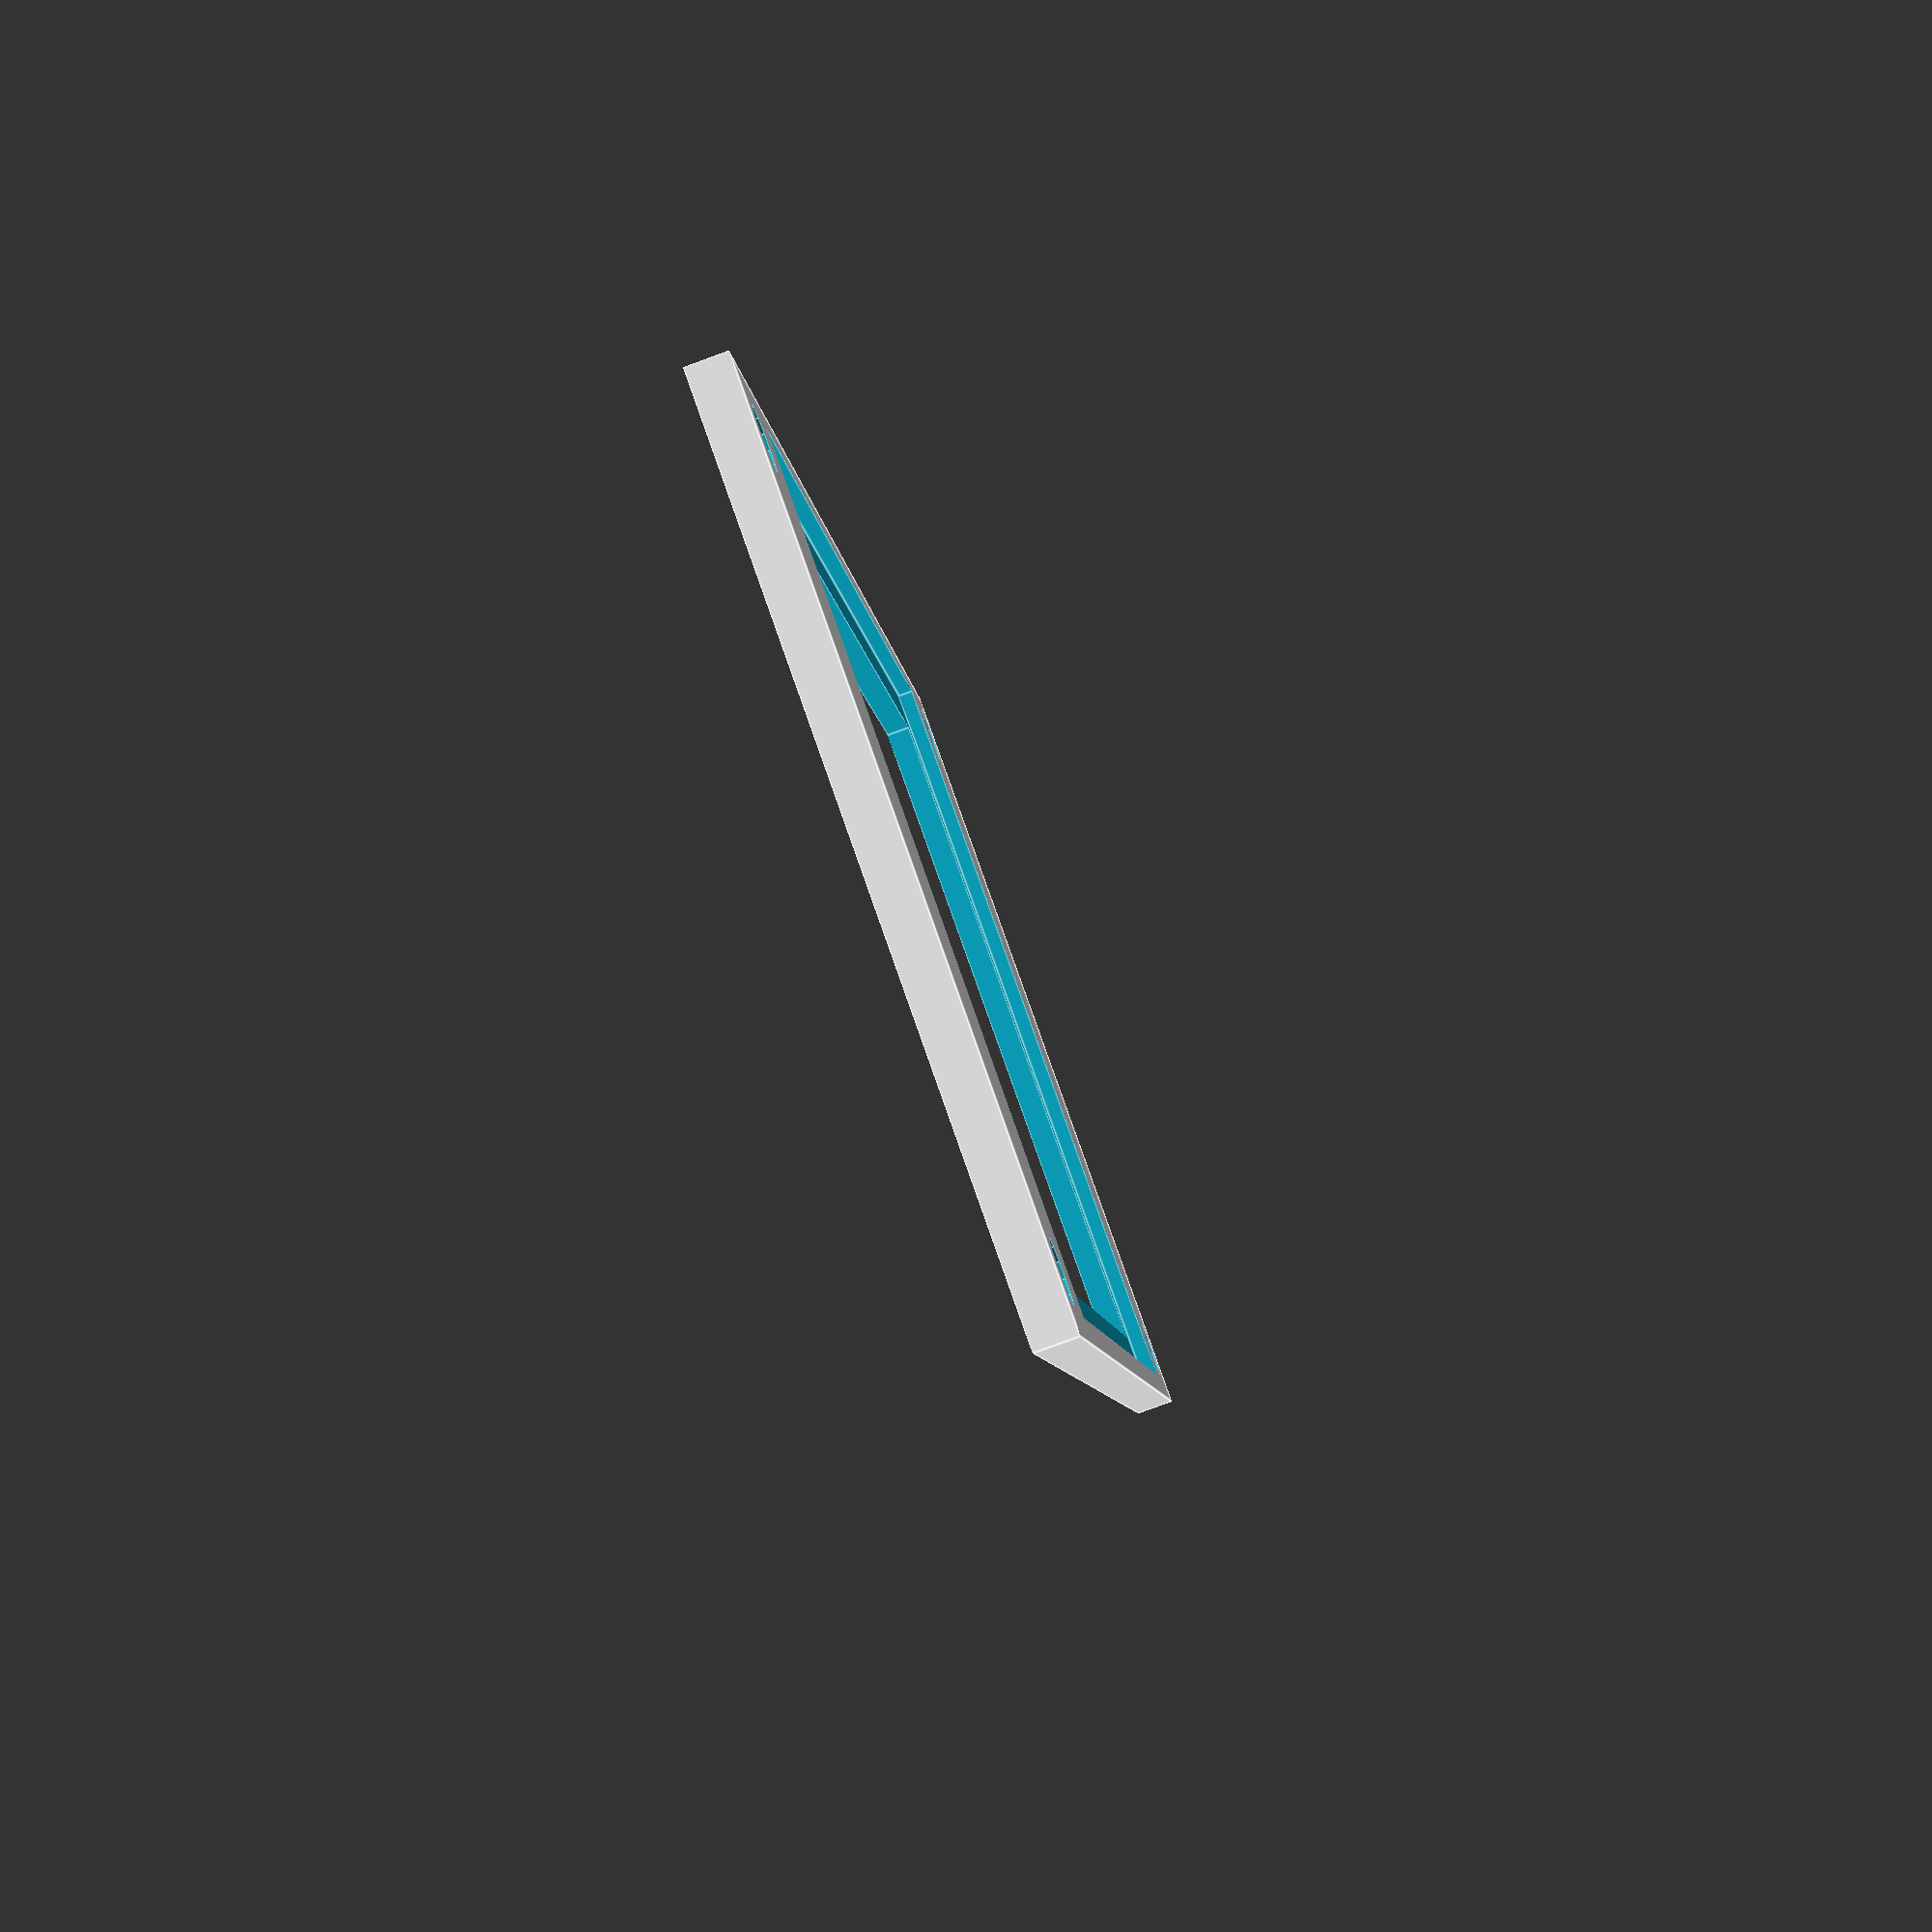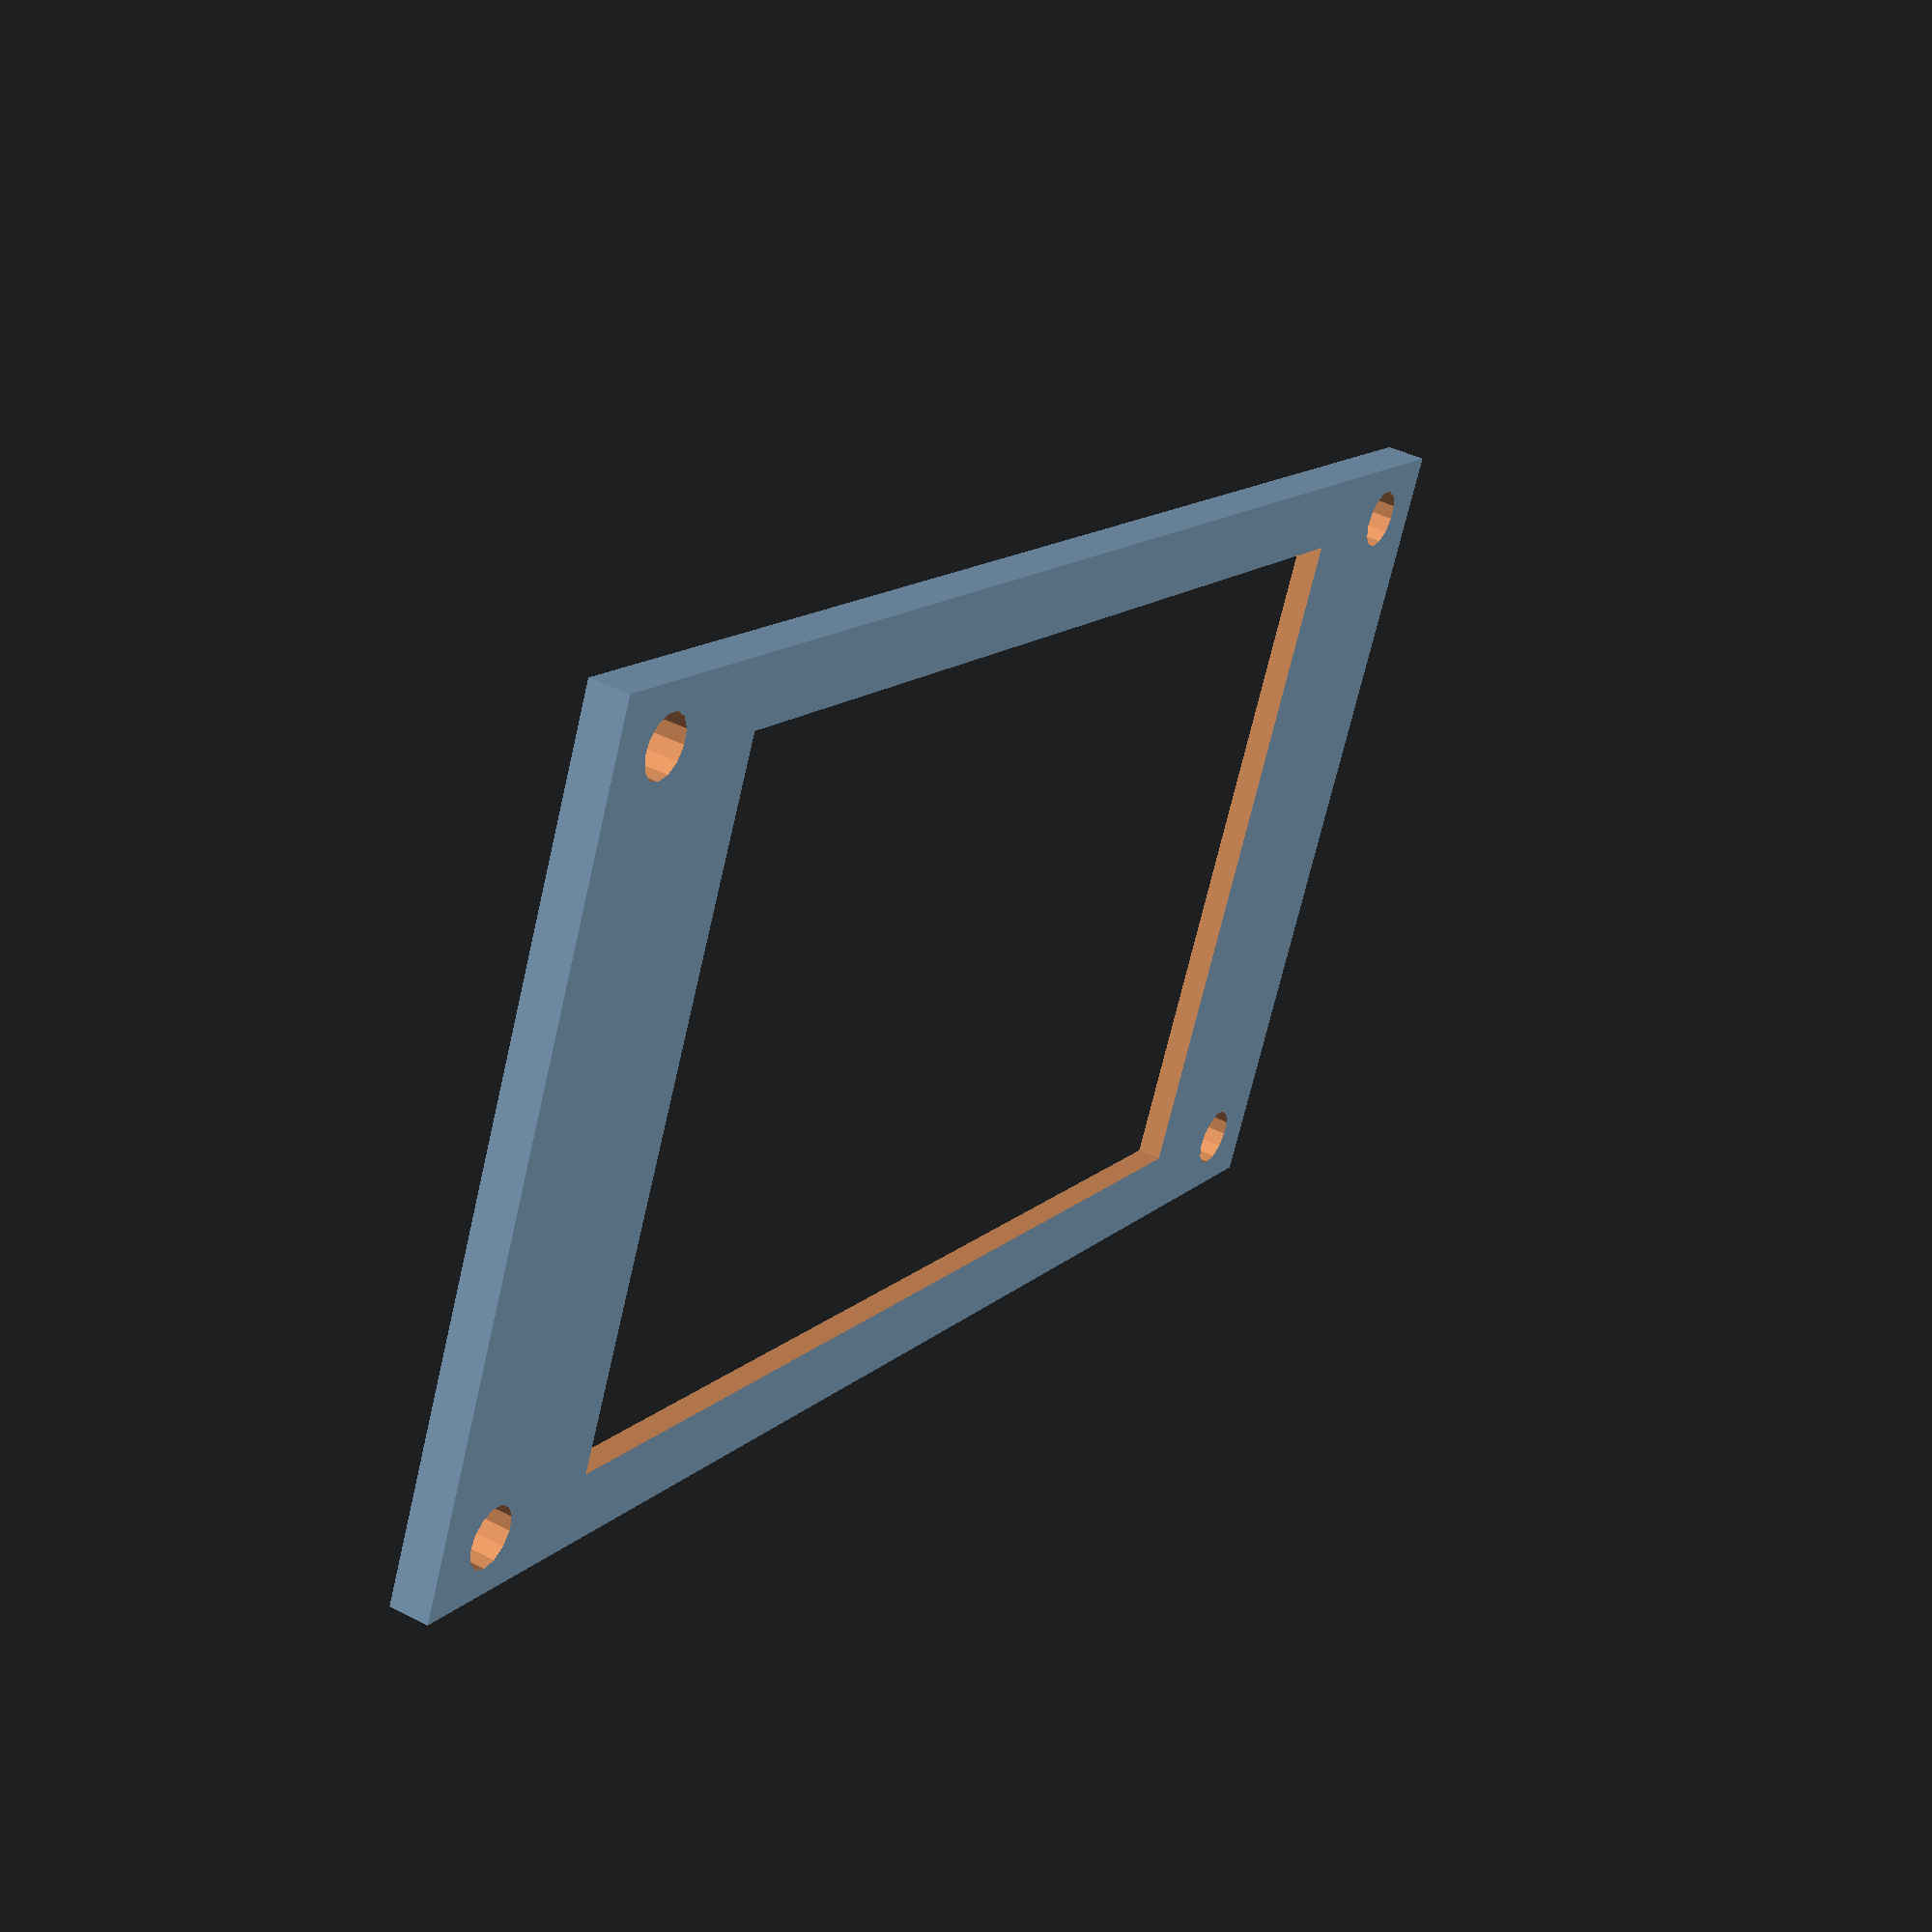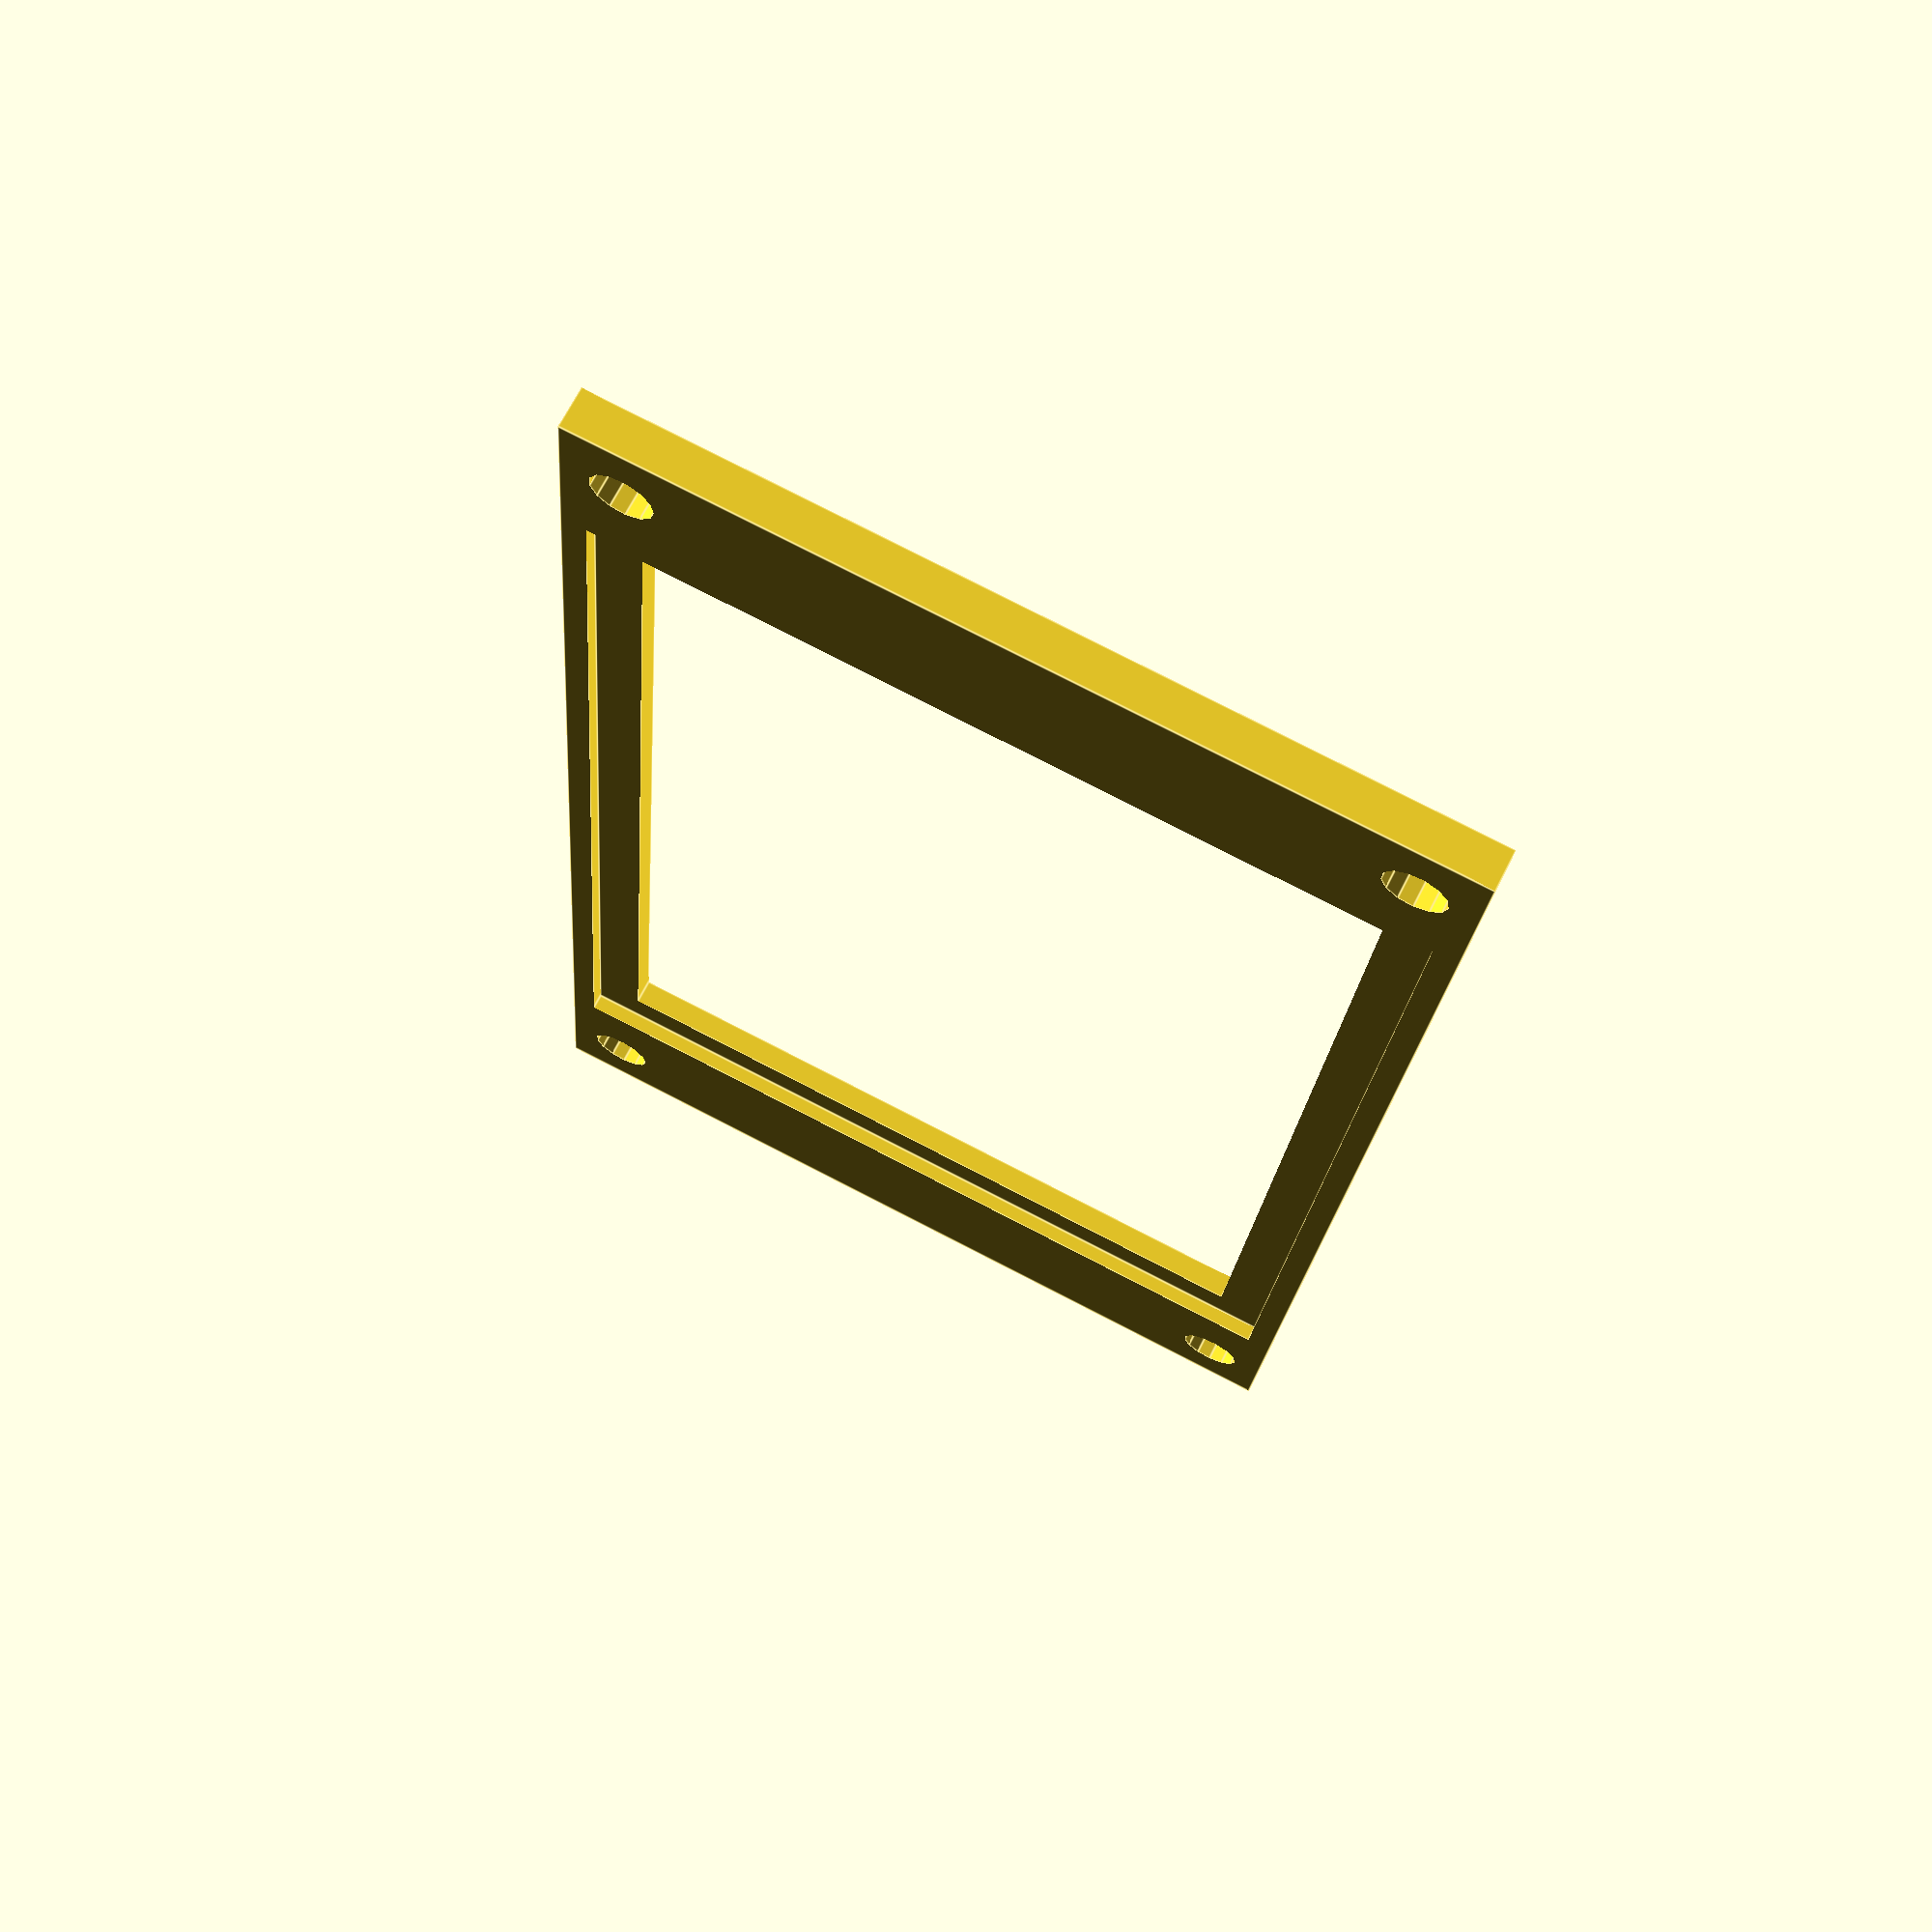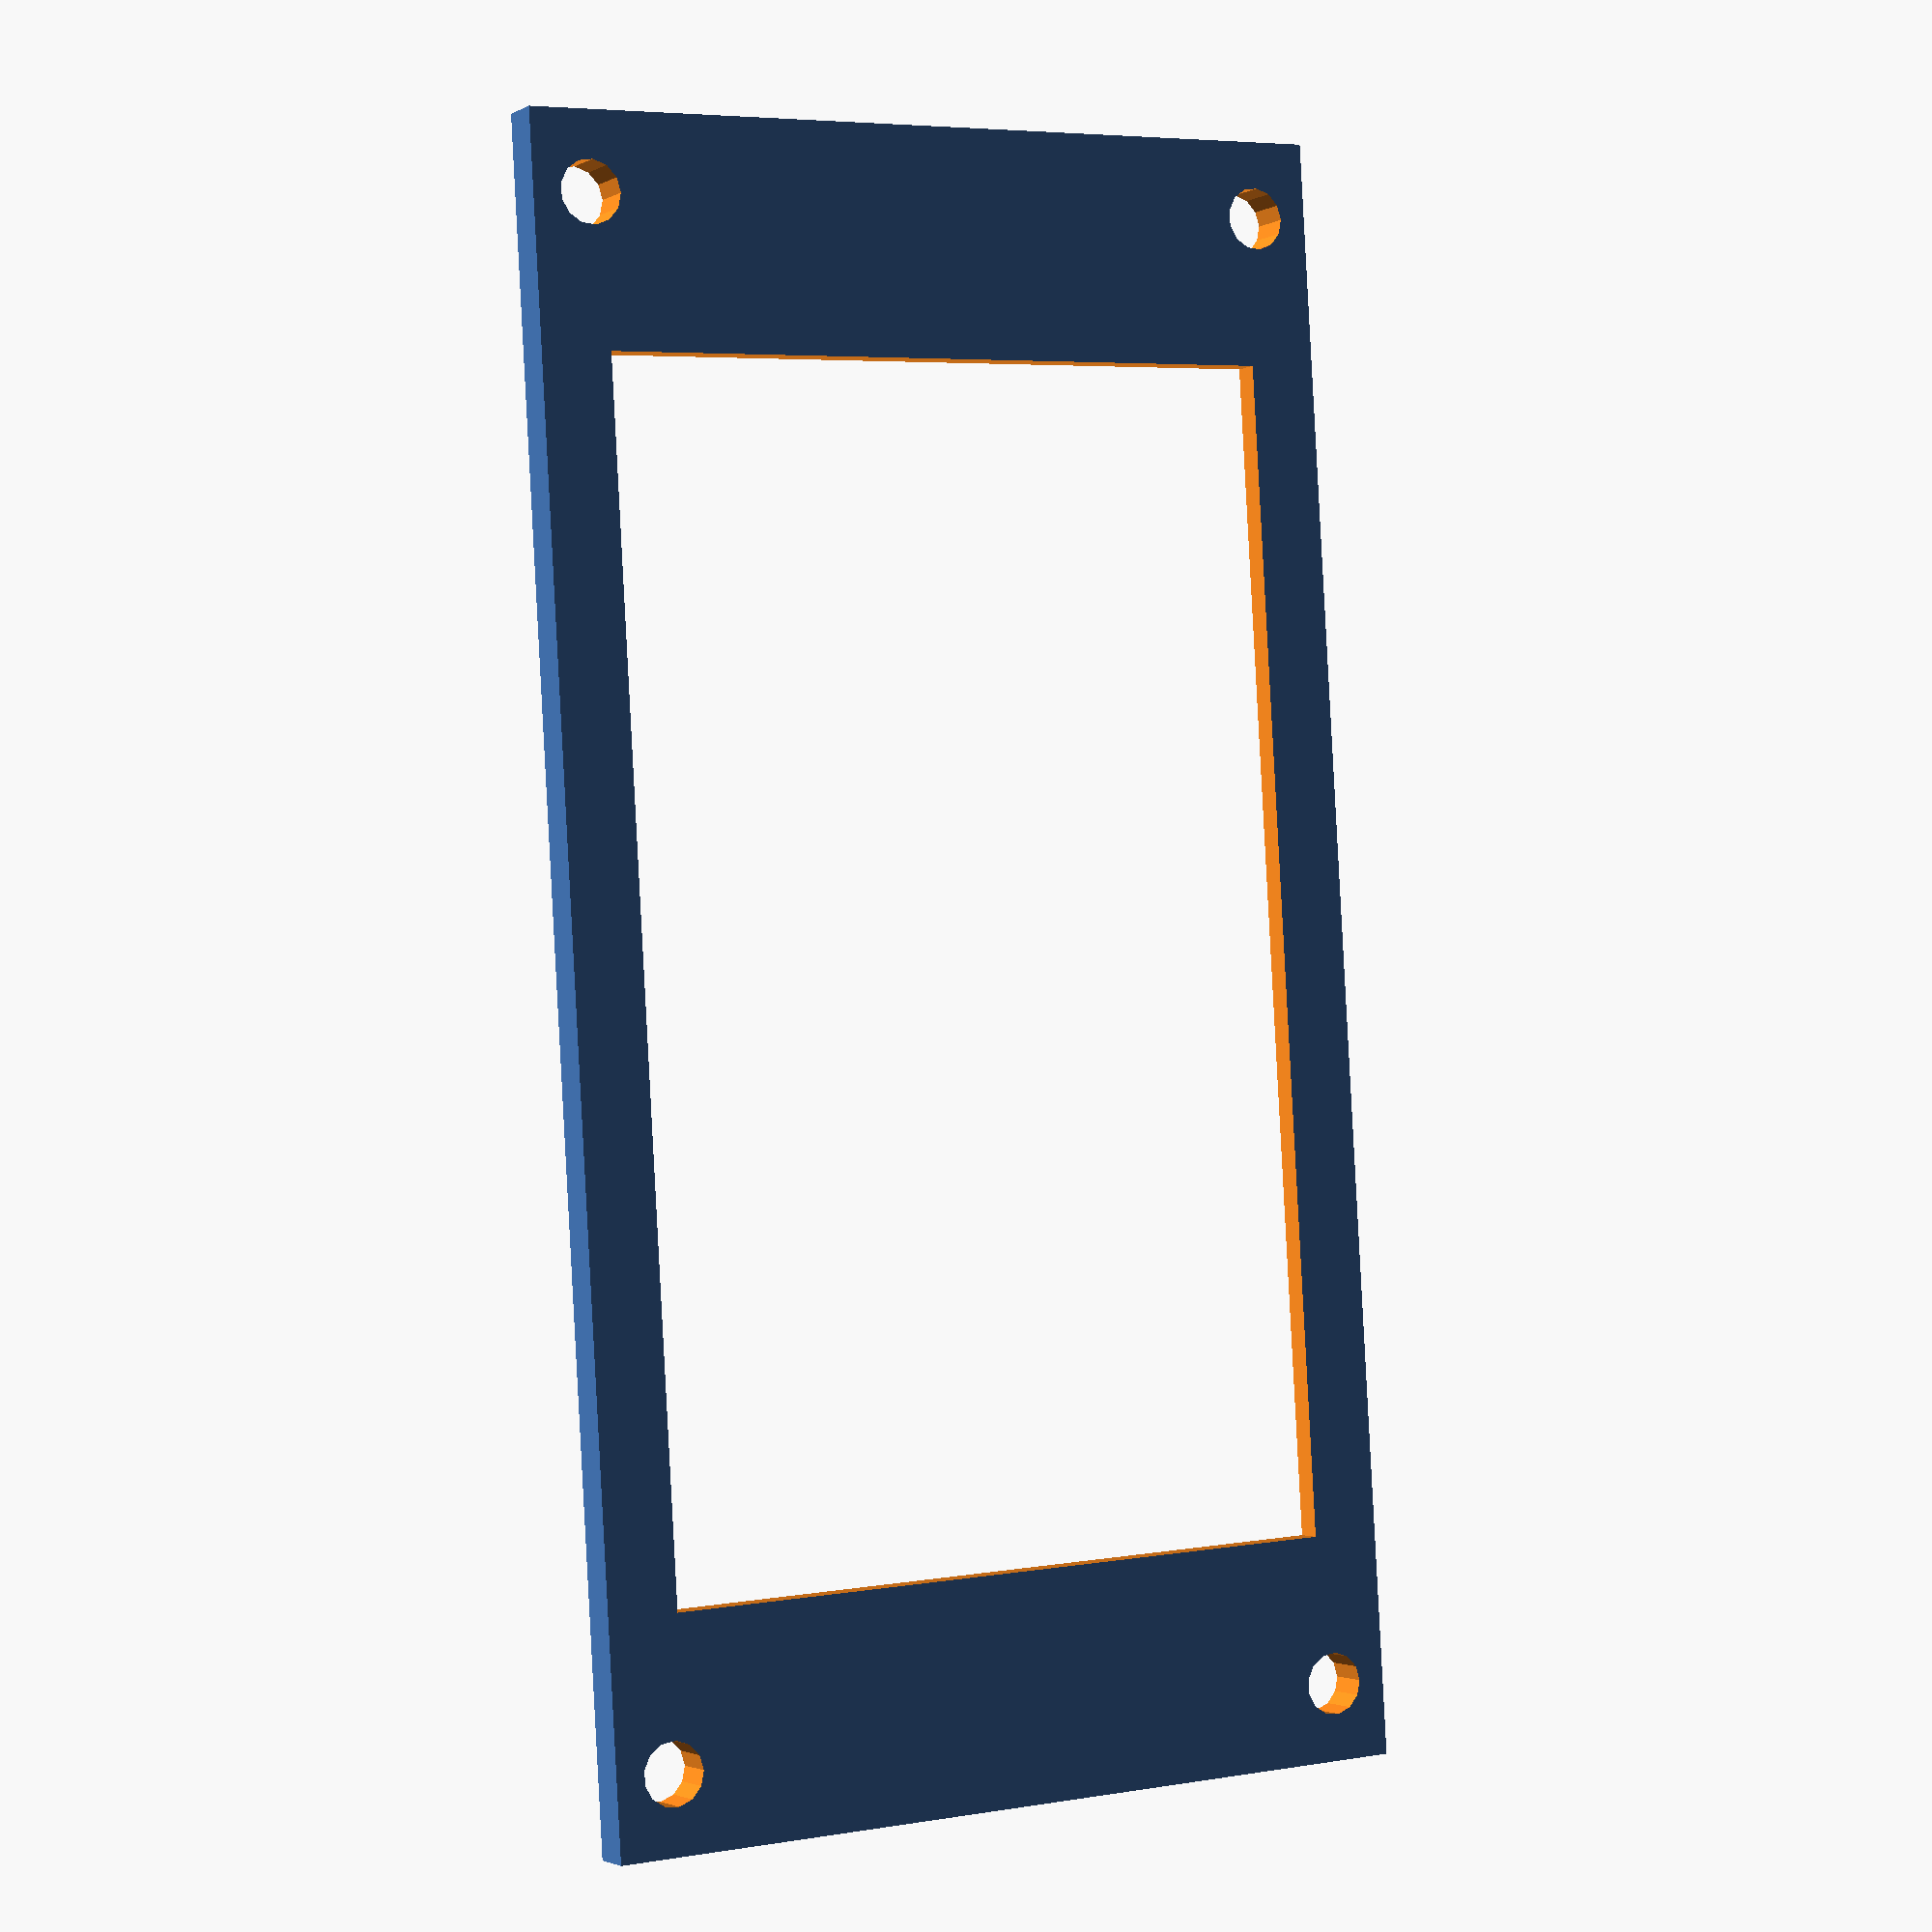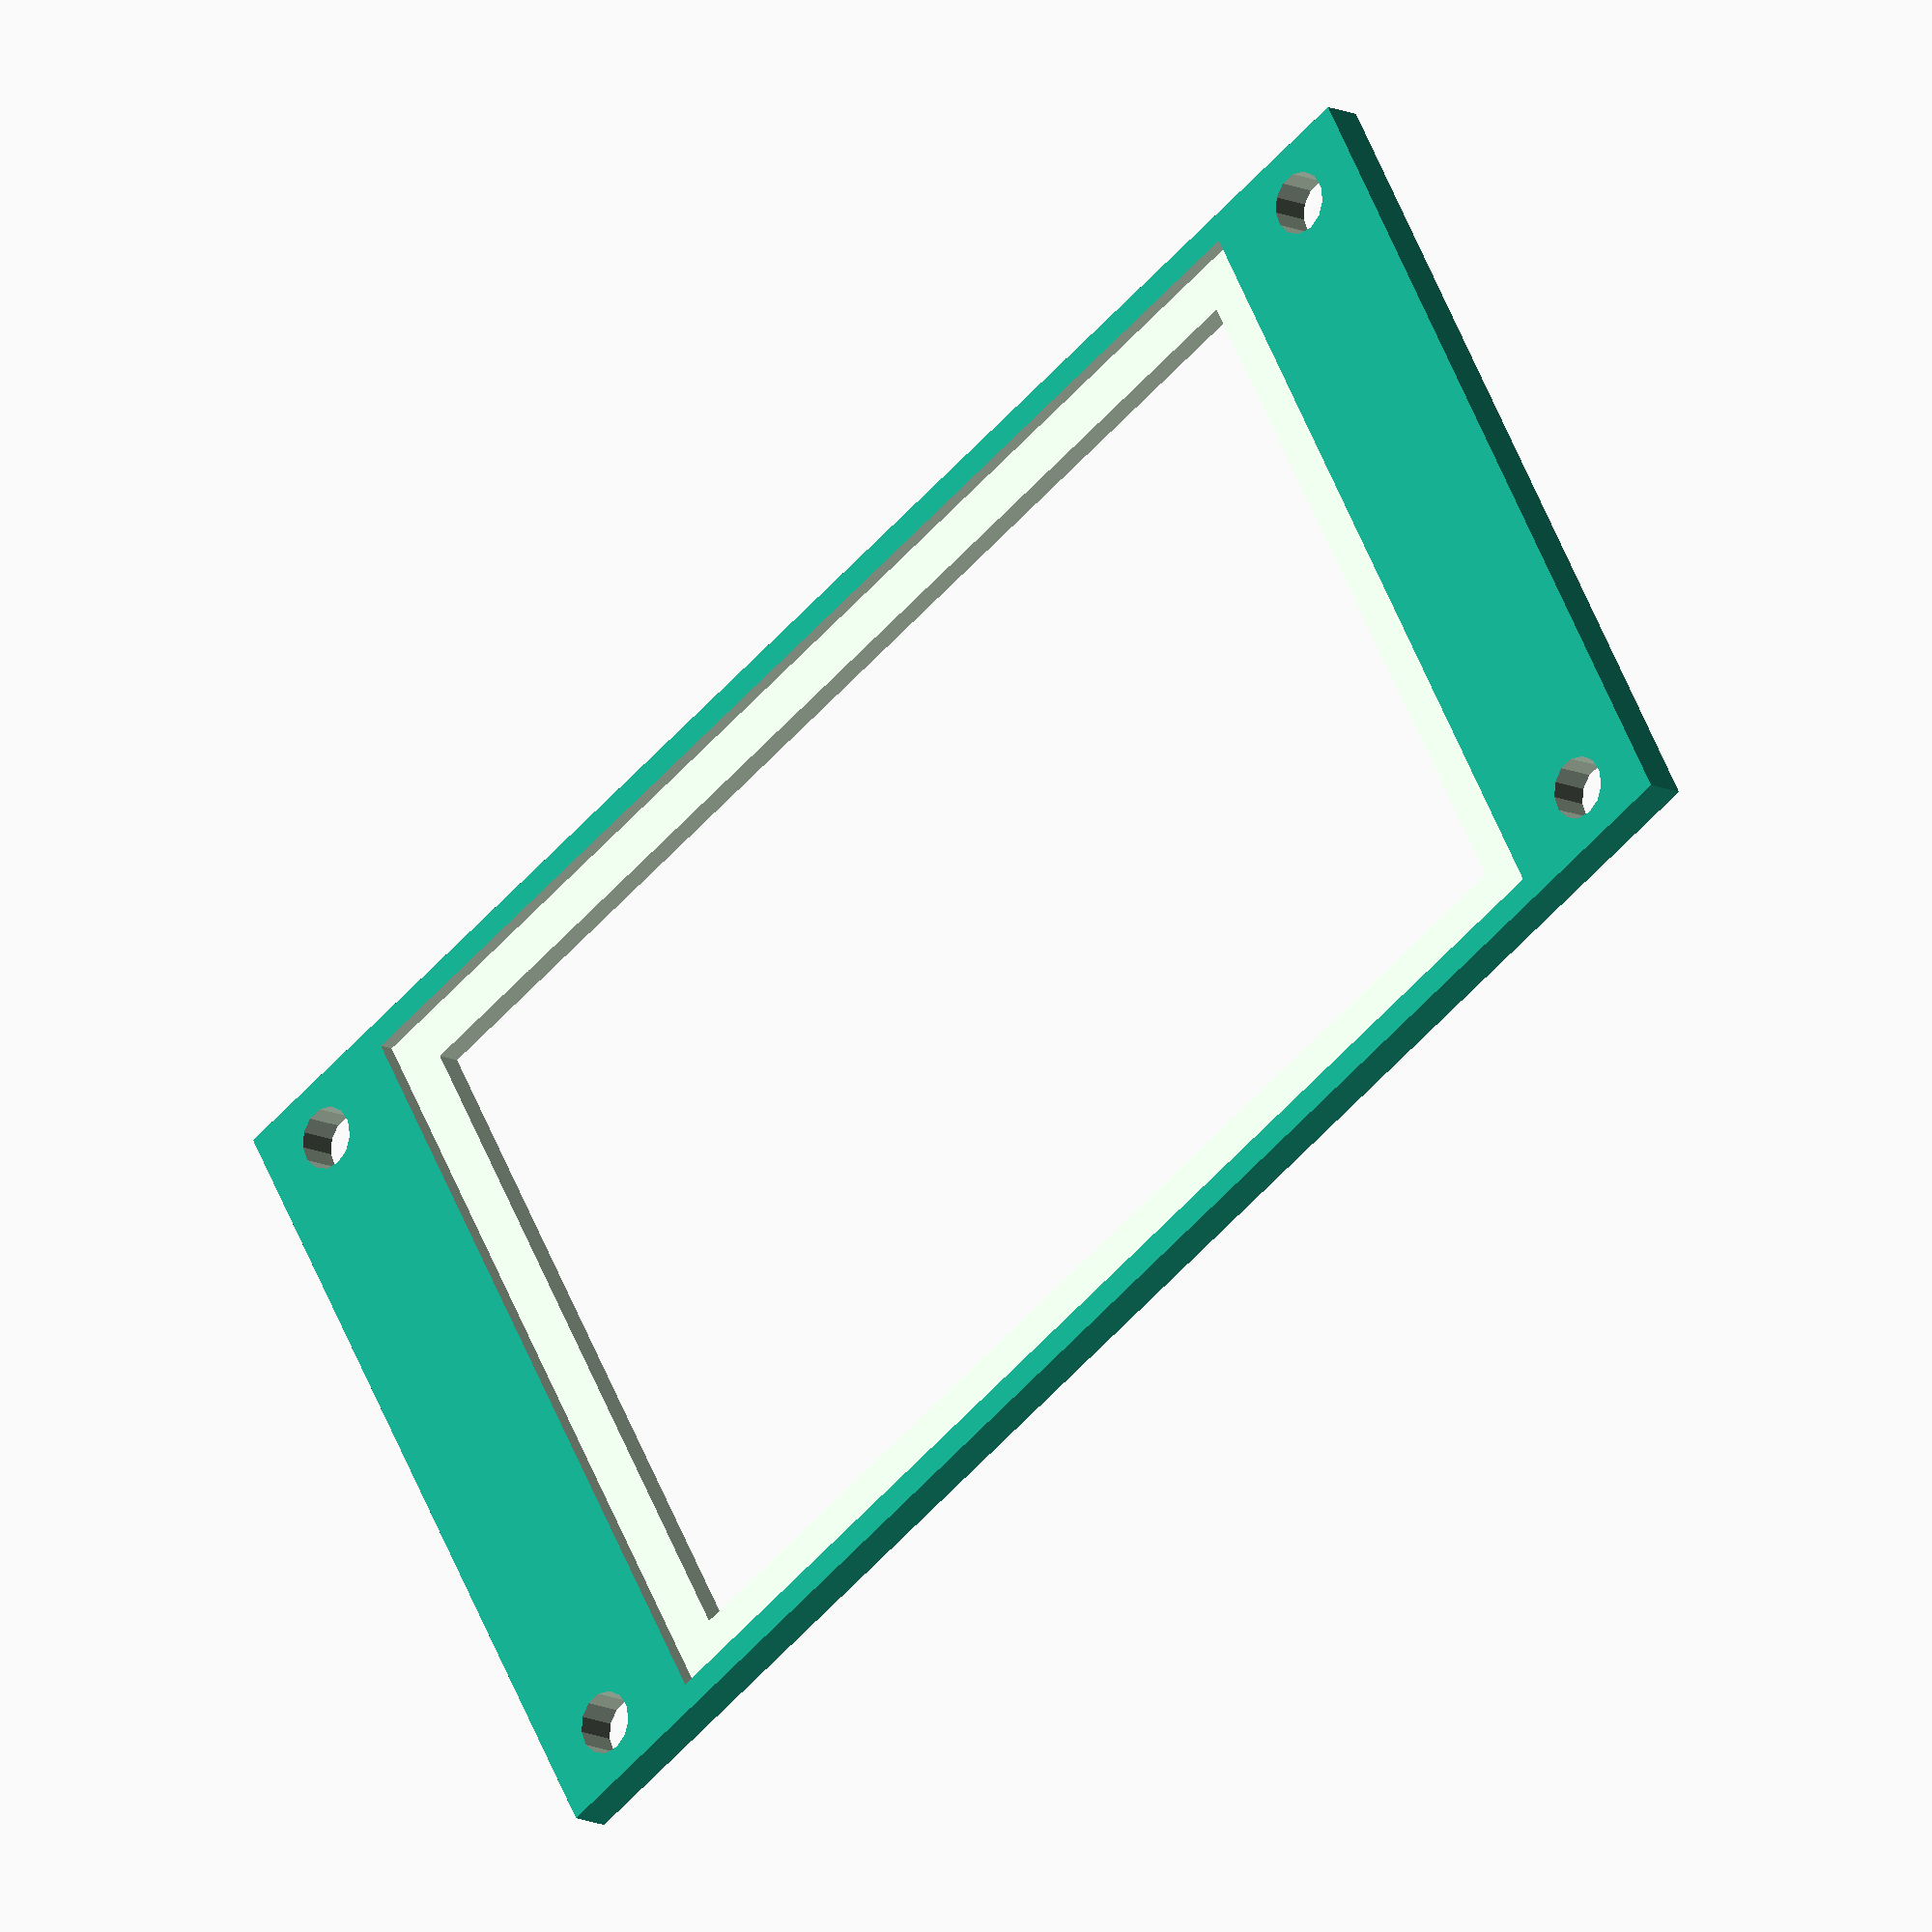
<openscad>
//Clamp that can hold a flashgun sideways, a filter in front of that flashgun and can be mounted on a camera nearer to the lens than normally.
//Can be used in macro photography
//Can be used as a part of a cross-polarized setup for photogrammetry

$fs=1/1;
$fa=1/1;
bissl=1/100;

part="filter_holder";//[filter_holder,clamp,arm,holder_plate,all]

flash_width=70;
flash_height=40;
clamp_depth=15;
wall=1.6;
filter_thickness=1;

air=5;

arm_thickness=10;
arm_width=30;
arm_length=120;
bolt=4;
insert=6;
tripod_screw=25.4/4;

window_border=3;
window_width=flash_width+2*window_border;
window_height=flash_height+2*window_border;

filter_border=3;
filter_width=window_width+2*filter_border;
filter_height=window_height+2*filter_border;

holder_border=wall;
holder_height=filter_height+2*holder_border;
holder_width=filter_width+2*holder_border;
holder_depth=2*wall+filter_thickness;
holder_length=holder_height;

clamp_thickness=(holder_height-flash_height)/2;
    
module holder_plate() {
  difference() {
    cube([holder_height,holder_length,arm_thickness]); //mount plate
    for (tr=[
      [clamp_thickness/2,holder_length-clamp_depth/2,-bissl],
      [holder_height-clamp_thickness/2,holder_length-clamp_depth/2,-bissl],
      [holder_height/2,holder_length/2,-bissl]
      ]) translate(tr) cylinder(d=bolt, h=arm_thickness+2*bissl);
    for (tr=[
      [clamp_thickness/2,-bissl,arm_thickness/2],
      [holder_height-clamp_thickness/2,-bissl,arm_thickness/2]
      ]) translate(tr) rotate([-90,0,0])cylinder(d=bolt, h=arm_thickness+2*bissl);
  }
}

module filter_holder() {
  difference() {
    cube([holder_height,holder_width+arm_thickness*2,filter_thickness+wall]);
    translate([holder_border,holder_border+arm_thickness,wall])cube([filter_height,filter_width,filter_thickness+bissl]);
    translate([filter_border+holder_border,holder_border+filter_border+arm_thickness,-bissl]) cube([window_height,window_width,wall+2*bissl]);
    for (tr=[
    [clamp_thickness/2,arm_thickness/2,-bissl],
    [holder_height-clamp_thickness/2,arm_thickness/2,-bissl],
    [clamp_thickness/2,1.5*arm_thickness+holder_width,-bissl],
    [holder_height-clamp_thickness/2,1.5*arm_thickness+holder_width,-bissl]
    ]) translate(tr) cylinder(h=filter_thickness+wall+2*bissl,d=bolt);
  }
  *difference() {
  cube([holder_height,holder_depth,holder_width]); //vertical filter_holding_thingy
  translate([holder_border,wall,holder_border])cube([filter_height,filter_thickness, filter_width+holder_border+bissl]);
  translate([filter_border+holder_border,-bissl,filter_border+holder_border])cube([window_height,holder_depth+2*bissl,window_width+filter_border+holder_border+bissl]);
  }
}

module clamp() {
  difference() {
    cube([holder_height,holder_width,clamp_depth]);
    translate([clamp_thickness,clamp_thickness,-bissl]) cube([flash_height,flash_width,clamp_depth+2*bissl]);
    for (tr=[
    [clamp_thickness/2,-bissl,clamp_depth/2],
    [holder_height-clamp_thickness/2,-bissl,clamp_depth/2]
    ]) translate(tr) rotate([-90,0,0]) cylinder (d=bolt,h=holder_width+2*bissl);
    translate([-bissl,holder_width/2-air/2,-bissl])cube([holder_height+2*bissl,air,clamp_depth+2*bissl]);
  }
}

module arm() {
  difference() {
    hull() {
      cylinder(d=arm_width,h=arm_thickness);
      translate([arm_length,0,0])cylinder(d=arm_width,h=arm_thickness);
    }
    translate([0,0,-bissl])cylinder(d=bolt,h=arm_thickness+2*bissl);
    translate([arm_length,0,-bissl])cylinder(d=tripod_screw,h=arm_thickness+2*bissl);
  }
}
if (part=="filter_holder") filter_holder();
if (part=="clamp") clamp();
if (part=="arm") arm();
if (part=="holder_plate") holder_plate();
if (part=="all") {
holder_plate();
translate([0,-air,0]) rotate([90,0,0])filter_holder();
translate([0,-2*air-2*wall-2*filter_thickness,0]) rotate([90,0,0]) mirror([0,0,1]) filter_holder();
translate([0,holder_length,arm_thickness+air])rotate([90,0,0])clamp();
translate([holder_height/2,holder_length/2,-bissl])rotate([0,0,45])translate([0,0,-arm_thickness-air])arm();
}
</openscad>
<views>
elev=263.2 azim=194.6 roll=249.9 proj=p view=edges
elev=317.1 azim=64.2 roll=121.3 proj=p view=wireframe
elev=291.2 azim=4.3 roll=26.9 proj=p view=edges
elev=182.3 azim=3.5 roll=29.5 proj=p view=solid
elev=13.0 azim=60.2 roll=42.4 proj=o view=wireframe
</views>
